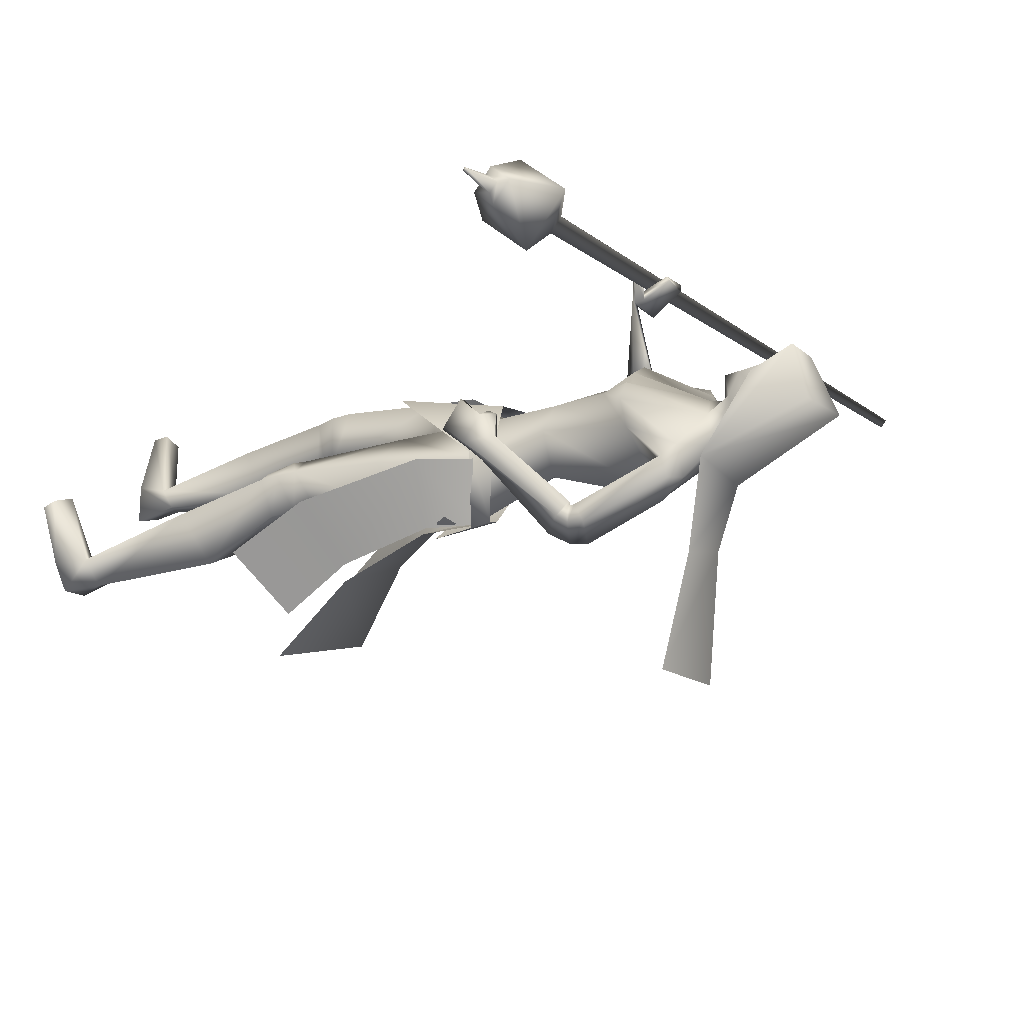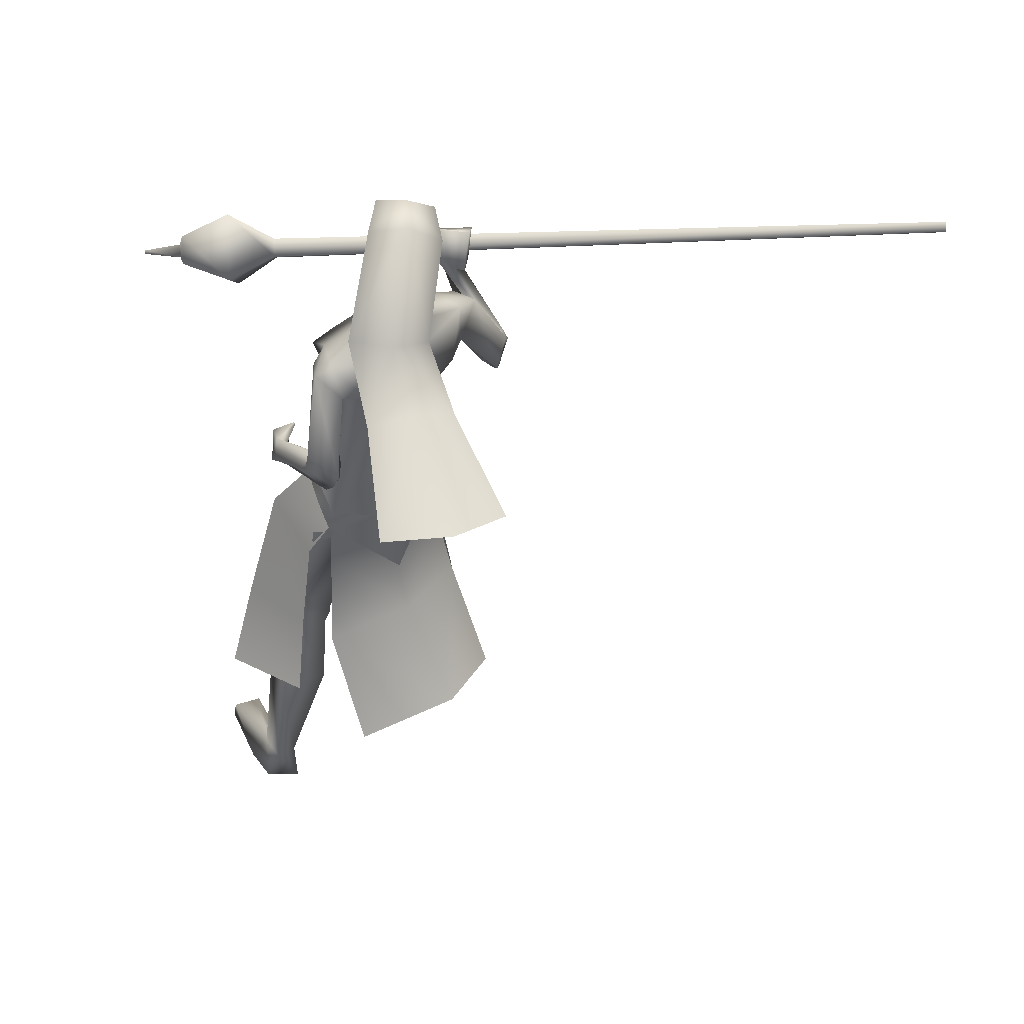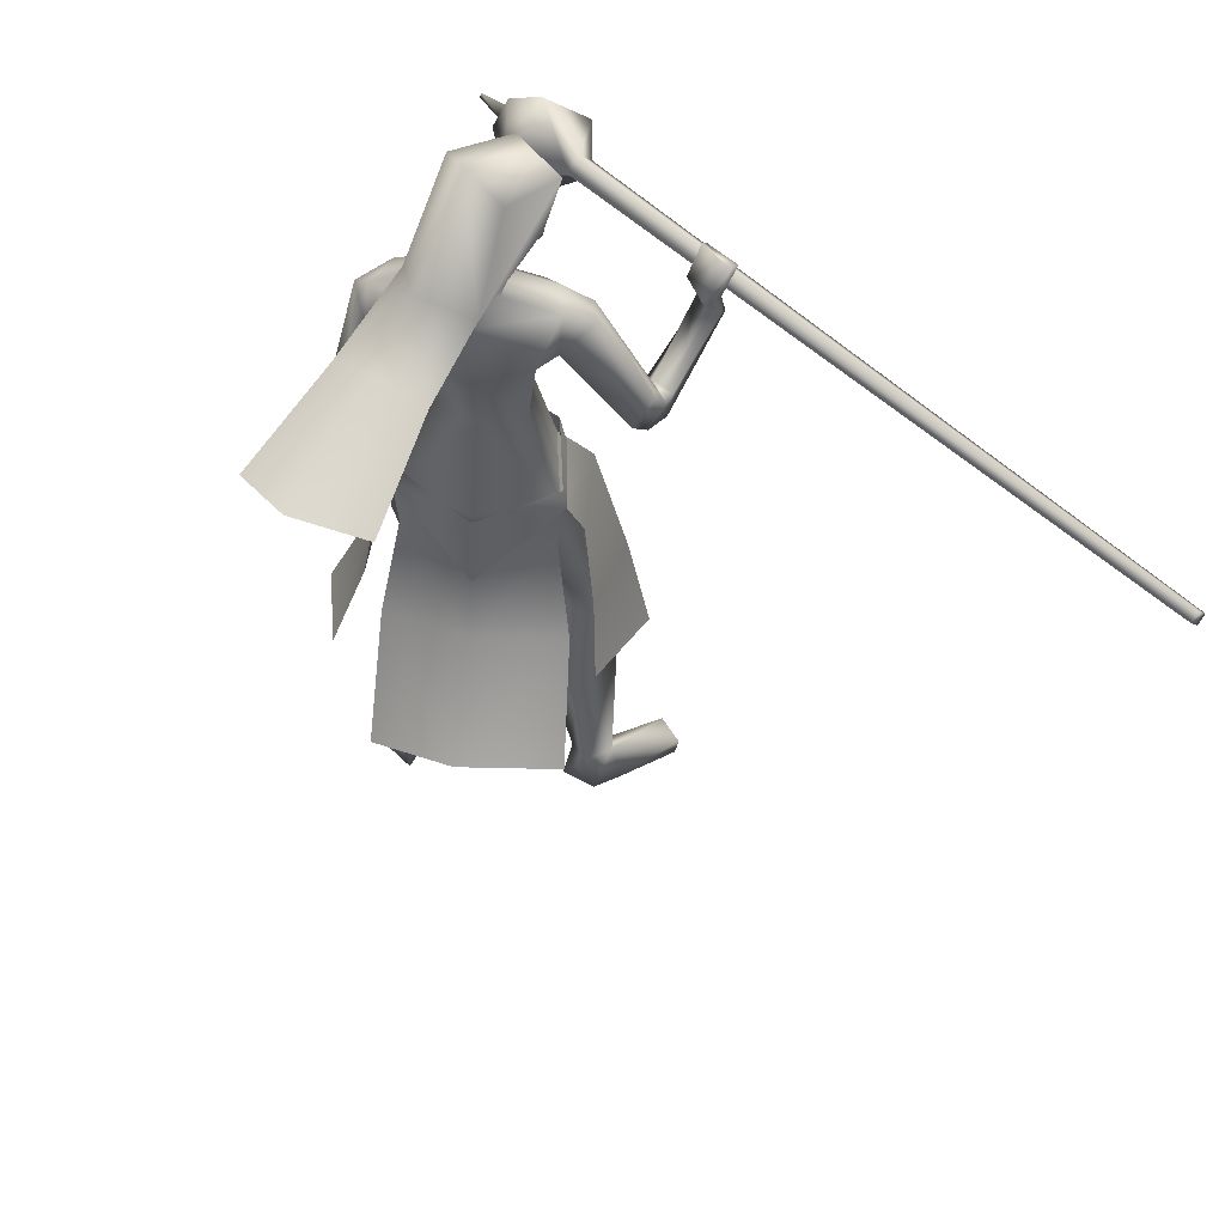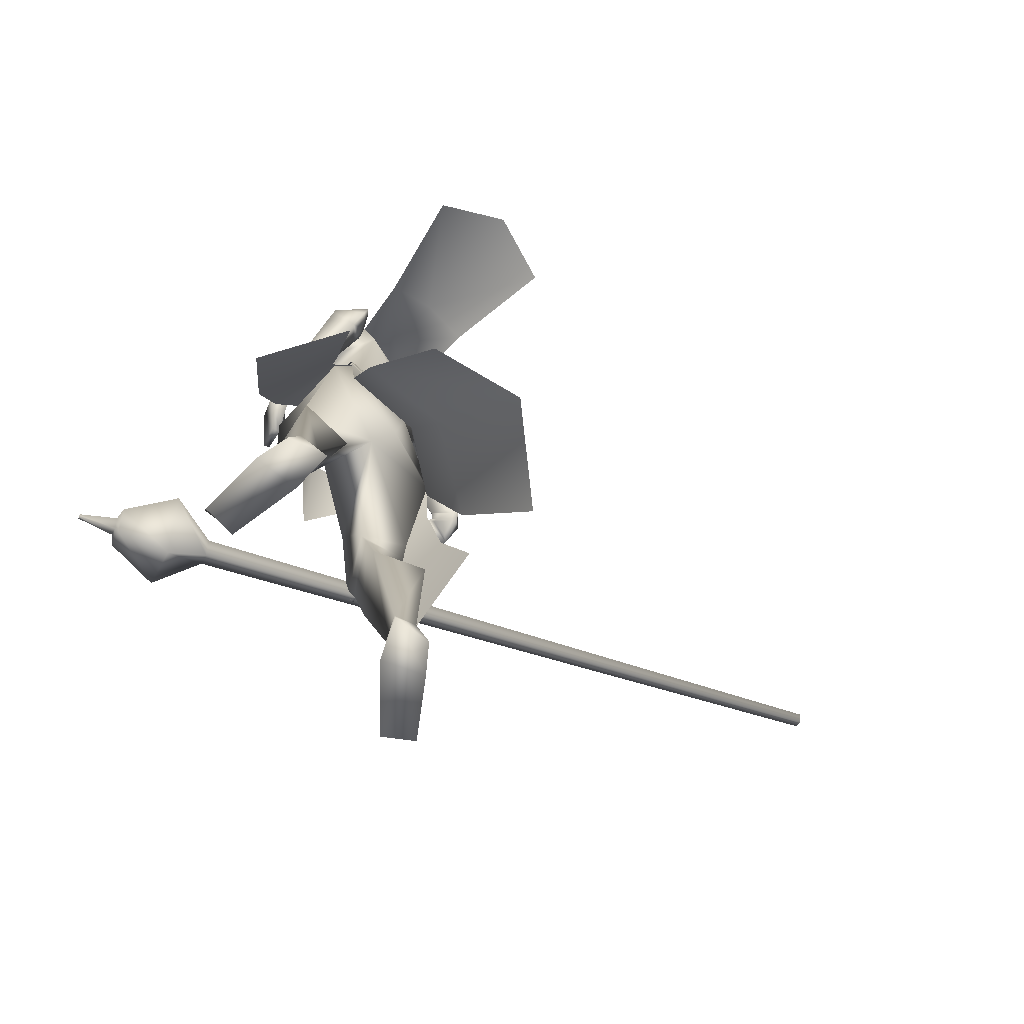
<metadata>
{"format":"obj","ext":"obj","renderer":"f3d","projection":"perspective","resolution":1024,"background":"white","views":[{"elev":-18.1,"azim":114.6,"up":"+Z"},{"elev":-38.4,"azim":171.2,"up":"+Z"},{"elev":57.2,"azim":-128.9,"up":"+Y"},{"elev":-75.6,"azim":160.7,"up":"+Y"}]}
</metadata>
<code>
o Cube_Cube.001
v -1.178 0.4182 0.2916
v -1.175 0.4313 0.3068
v -1.173 0.4463 0.2934
v -1.175 0.4331 0.2782
v 0.2118 0.1401 0.2783
v 0.2167 0.1643 0.3064
v 0.2217 0.192 0.2817
v 0.2168 0.1677 0.2536
v 0.3049 0.1554 0.1822
v 0.3228 0.2445 0.2853
v 0.3043 0.1431 0.3762
v 0.2863 0.05392 0.2731
v 0.3984 0.08964 0.2757
v 0.406 0.1272 0.3192
v 0.4138 0.17 0.2809
v 0.4063 0.1324 0.2374
v 0.4138 0.1295 0.2596
v 0.4172 0.1466 0.2794
v 0.4136 0.1272 0.2968
v 0.4102 0.1101 0.2771
v 0.4885 0.1091 0.2772
v 0.4894 0.1136 0.2824
v 0.4903 0.1186 0.2779
v 0.4894 0.1142 0.2727
v 0.09985 -0.03643 -0.1415
v 0.04495 -0.0647 -0.2579
v 0.1677 -0.1455 -0.1491
v 0.08626 -0.1629 -0.2654
v 0.1145 -0.05548 -0.1284
v 0.1075 -0.01087 -0.1409
v 0.05355 -0.07821 -0.2657
v 0.05029 -0.03823 -0.2579
v -0.09852 -0.09337 -0.2074
v 0.04098 -0.244 0.03308
v -0.02358 0.4506 -0.229
v 0.06404 0.4082 -0.1889
v -0.09225 0.403 -0.1625
v -0.01909 0.6585 -0.1193
v 0.05136 0.6191 -0.1015
v -0.08954 0.6191 -0.1015
v -0.01909 0.6083 0.007487
v 0.038 0.5886 0.01841
v -0.07618 0.5886 0.01841
v 0.0461 0.5059 -0.02688
v -0.08428 0.5059 -0.02688
v -0.07108 0.3907 -0.3403
v 0.01504 0.3611 -0.3616
v -0.151 0.3592 -0.3037
v -0.157 0.3359 -0.5804
v -0.0243 0.2879 -0.5735
v -0.2598 0.2986 -0.4911
v 0.03177 0.4235 -0.1611
v -0.08913 0.4235 -0.1171
v -0.0351 0.4228 -0.1567
v 0.01858 0.4079 -0.08984
v -0.03322 0.4079 -0.07098
v 0.09113 0.3819 -0.2378
v -0.154 0.3867 -0.04714
v 0.108 0.3768 -0.1751
v -0.09956 0.3795 -0.007432
v -0.0676 0.3651 -0.1706
v -0.07272 0.2327 -0.1767
v 0.02093 0.3165 -0.2486
v -0.152 0.2919 -0.1005
v 0.05217 0.207 -0.02783
v 0.1055 0.2738 -0.1244
v -0.05733 0.2523 0.03419
v 0.0462 0.101 -0.03494
v 0.079 0.08796 -0.09563
v -0.01926 0.08796 -0.01317
v -0.04516 0.07179 -0.1438
v 0.03275 0.09027 -0.1778
v -0.09216 0.09027 -0.073
v 0.1177 0.1871 -0.3058
v -0.2708 0.2194 0.04265
v 0.1079 0.1654 -0.2667
v -0.2385 0.2054 0.06744
v 0.05386 0.1706 -0.3319
v -0.261 0.1632 0.005464
v 0.0537 0.1623 -0.2678
v -0.2116 0.1688 0.0389
v 0.1261 0.1352 -0.2903
v -0.2686 0.198 0.08217
v 0.1107 0.1555 -0.2589
v -0.2328 0.2107 0.06834
v 0.07231 0.09599 -0.3061
v -0.2585 0.1304 0.07969
v 0.06219 0.1397 -0.259
v -0.2103 0.1668 0.05533
v 0.09978 -0.03609 -0.1442
v -0.07259 -0.03582 -0.002058
v -0.0851 -0.1015 -0.1914
v 0.04586 -0.07101 -0.257
v -0.1724 -0.07101 -0.07384
v 0.05912 -0.2294 -0.05931
v -0.04151 -0.214 0.04727
v -0.03442 -0.1951 -0.1518
v 0.08064 -0.1359 -0.2595
v -0.1701 -0.1402 -0.08482
v -0.07411 -0.1682 -0.1783
v 0.1282 -0.4401 -0.1208
v -0.1352 -0.4239 0.0587
v 0.07787 -0.4449 -0.08158
v -0.07256 -0.4279 0.07133
v 0.0197 -0.4625 -0.1835
v -0.06791 -0.4645 -0.04148
v 0.1121 -0.3969 -0.2019
v -0.1572 -0.3938 -0.02679
v 0.133 -0.5157 -0.1282
v -0.1446 -0.5008 0.0655
v 0.08619 -0.5257 -0.1054
v -0.09273 -0.5119 0.06595
v 0.02576 -0.5061 -0.1942
v -0.07876 -0.5066 -0.04214
v 0.1089 -0.502 -0.2011
v -0.1558 -0.4969 -0.01159
v 0.1503 -0.9987 -0.2501
v -0.2314 -0.997 0.01155
v 0.07284 -0.9995 -0.2241
v -0.1503 -1.001 0.009422
v 0.04207 -0.9998 -0.2922
v -0.1514 -1.002 -0.06867
v 0.1117 -0.9986 -0.3001
v -0.2175 -0.9959 -0.04612
v 0.0822 -0.9489 -0.2397
v -0.1612 -0.9487 -0.000949
v 0.1234 -0.9423 -0.2414
v -0.1995 -0.9402 0.01268
v 0.05859 -0.9153 -0.2755
v -0.1529 -0.9178 -0.04616
v 0.09342 -0.9274 -0.2925
v -0.1923 -0.9281 -0.04554
v 0.203 -0.9731 -0.1311
v -0.2517 -0.9731 0.1362
v 0.1491 -0.9674 -0.1106
v -0.1944 -0.9674 0.1421
v 0.1476 -0.9991 -0.1142
v -0.1938 -0.9991 0.1382
v 0.2023 -0.9991 -0.1418
v -0.2539 -0.9991 0.1257
v 0.1592 -0.08861 -0.0879
v -0.1804 0.2867 0.2665
v 0.1656 -0.04942 -0.03777
v -0.1165 0.2884 0.266
v 0.1437 -0.09775 -0.08726
v -0.187 0.2872 0.2832
v 0.154 -0.0464 -0.03702
v -0.115 0.2818 0.276
v 0.1768 0.02888 -0.1288
v -0.1377 0.2024 0.2401
v 0.1748 0.002926 -0.1662
v -0.1864 0.1891 0.2527
v 0.1499 -0.009134 -0.1652
v -0.184 0.186 0.2627
v 0.1547 0.02432 -0.1318
v -0.1402 0.1958 0.2477
v 0.03938 -0.05143 -0.04307
v 0.1453 -0.2473 -0.1343
v -0.1528 -0.234 0.02301
v 0.1852 0.002831 -0.08425
v -0.118 0.2309 0.2341
v 0.1821 -0.03575 -0.1342
v -0.1809 0.2249 0.2193
v 0.1473 -0.04521 -0.1314
v -0.1876 0.2347 0.249
v 0.1561 0.000787 -0.08698
v -0.1252 0.2266 0.2563
v 0.1434 0.001701 -0.06604
v -0.1194 0.2245 0.3007
v 0.1475 0.002909 -0.06382
v -0.1159 0.2274 0.2989
v 0.141 0.0175 -0.07476
v -0.1136 0.2092 0.2927
v 0.1453 0.01886 -0.07209
v -0.1097 0.2123 0.2911
v 0.01376 -0.6517 -0.2402
v -0.09191 -0.6567 -0.06939
v 0.1037 -0.6489 -0.2821
v -0.191 -0.6515 -0.06652
v 0.1327 -0.7061 -0.1771
v -0.1704 -0.6948 0.04676
v 0.07482 -0.7097 -0.1611
v -0.1116 -0.7012 0.0355
v 0.1212 0.3613 -0.2436
v -0.1854 0.3694 -0.00406
v 0.1248 0.3481 -0.2001
v -0.1448 0.3584 0.02393
v 0.08577 0.3269 -0.1884
v -0.1038 0.3215 -0.005341
v 0.06449 0.3319 -0.2682
v -0.1655 0.3131 -0.06432
v 0.08883 0.2687 -0.02707
v 0.04654 0.2687 0.00841
v 0.1273 0.2707 -0.07382
v -0.006171 0.2707 0.03819
v 0.1194 0.156 -0.3059
v -0.2778 0.1992 0.06062
v 0.1082 0.1511 -0.2678
v -0.2423 0.197 0.07268
v 0.05935 0.135 -0.3284
v -0.2674 0.1419 0.03283
v 0.05653 0.1448 -0.2686
v -0.2171 0.1591 0.0487
v 0.01922 -0.4829 -0.1865
v -0.069 -0.4833 -0.0413
v 0.1127 -0.4485 -0.1997
v -0.1575 -0.4434 -0.01561
v 0.1316 -0.4797 -0.1238
v -0.1406 -0.4648 0.06406
v 0.08045 -0.4878 -0.0916
v -0.08057 -0.4733 0.07072
v 0.09411 -0.4867 -0.09366
v -0.09365 -0.4715 0.07488
v 0.1226 -0.4822 -0.1117
v -0.1271 -0.4667 0.07108
v 0.09775 -0.5104 -0.1021
v -0.1012 -0.4956 0.07211
v 0.1233 -0.5052 -0.1152
v -0.1298 -0.4899 0.0713
v 0.09335 -0.4626 -0.08725
v -0.08958 -0.4469 0.07708
v 0.1186 -0.4595 -0.1069
v -0.1209 -0.444 0.07055
v 0.05299 0.142 -0.2812
v -0.2257 0.1523 0.04356
v 0.05462 0.1363 -0.3156
v -0.2546 0.1425 0.03449
v 0.05762 0.1344 -0.2752
v -0.2227 0.1546 0.05181
v 0.06269 0.1117 -0.3014
v -0.2491 0.135 0.06378
v 0.04966 0.1567 -0.2858
v -0.2257 0.1586 0.03083
v 0.05047 0.1545 -0.3196
v -0.2534 0.1505 0.01937
v 0.001045 0.4079 -0.05743
v 0.05273 0.264 -0.02716
v -0.01909 0.488 -0.1487
v 0.01841 0.473 -0.1335
v -0.05659 0.473 -0.1335
v -0.01909 0.5606 -0.1697
v 0.03929 0.5298 -0.08642
v -0.07747 0.5298 -0.08642
v 0.03536 0.6169 -0.09381
v -0.07354 0.6169 -0.09381
v -0.01909 0.6314 -0.09697
v 0.02505 0.4541 -0.06146
v -0.06323 0.4541 -0.06146
v -0.01909 0.4311 -0.05509
v 0.02804 0.5765 -0.004956
v -0.06621 0.5765 -0.004956
v -0.01909 0.5907 0.007337
v 0.03451 0.4803 -0.01885
v -0.07269 0.4803 -0.01885
v -0.01909 0.4332 -0.001303
v 0.218 -0.523 -0.3057
v 0.0737 -0.476 -0.4012
v -0.268 -0.4958 -0.07966
v -0.2148 -0.5332 0.08748
v -0.1873 -0.1648 -0.03611
v -0.08769 -0.1434 0.06477
v -0.1732 -0.0647 -0.07489
v -0.07209 -0.03584 -0.002418
v 0.05697 -0.007313 -0.0221
v -0.1105 -0.2409 -0.2217
v -0.1741 -0.03823 -0.06963
v -0.1823 -0.07821 -0.06777
v -0.06883 -0.01087 0.007015
v -0.09057 -0.05047 0.004084
v -0.2601 -0.488 -0.3877
v -0.07952 -0.5851 -0.4409
v -0.1007 -0.2351 -0.2108
v 0.03806 -0.1919 -0.2596
v -0.09136 -0.1046 -0.1996
v 0.05016 -0.07481 -0.261
v -0.1763 -0.07481 -0.07092
v -0.1727 -0.191 -0.08276
v -0.3457 -0.5716 -0.2129
v -0.1432 -0.3359 -0.2601
v 0.01582 -0.3801 -0.3294
v -0.2393 -0.372 -0.113
v 0.04301 0.5733 -0.09012
v -0.08119 0.5733 -0.09012
v -0.01909 0.596 -0.1333
v 0.03607 0.5284 -0.0119
v -0.07425 0.5284 -0.0119
v -0.01909 0.5228 0.009651
v 0.038 0.5886 0.01841
v 0.1973 -0.3842 -0.2124
v 0.08144 -0.3451 -0.3151
v -0.2196 -0.353 -0.04369
v -0.1448 -0.3804 0.0938
f 1 2 3
f 1 3 4
f 1 5 6
f 1 6 2
f 2 6 7
f 2 7 3
f 3 7 8
f 3 8 4
f 5 1 4
f 5 4 8
f 5 8 9
f 5 9 12
f 8 7 10
f 8 10 9
f 7 6 11
f 7 11 10
f 6 5 12
f 6 12 11
f 11 12 13
f 11 13 14
f 10 11 14
f 10 14 15
f 9 10 15
f 9 15 16
f 12 9 16
f 12 16 13
f 13 16 17
f 13 17 20
f 16 15 18
f 16 18 17
f 15 14 19
f 15 19 18
f 14 13 20
f 14 20 19
f 19 20 21
f 19 21 22
f 18 19 22
f 18 22 23
f 17 18 23
f 17 23 24
f 20 17 24
f 20 24 21
f 21 24 23
f 21 23 22
f 26 25 27
f 26 27 28
f 29 31 32
f 29 32 30
f 31 265 33
f 31 33 32
f 29 30 264
f 29 264 34
f 36 35 38
f 36 38 39
f 38 35 37
f 38 37 40
f 39 38 41
f 39 41 42
f 41 38 40
f 41 40 43
f 36 39 42
f 36 42 44
f 43 40 37
f 43 37 45
f 35 36 47
f 35 47 46
f 48 37 35
f 48 35 46
f 46 47 50
f 46 50 49
f 51 48 46
f 51 46 49
f 52 55 59
f 52 59 57
f 60 56 53
f 60 53 58
f 52 57 61
f 52 61 54
f 61 58 53
f 61 53 54
f 61 57 63
f 61 63 62
f 64 58 61
f 64 61 62
f 66 65 68
f 66 68 69
f 68 65 67
f 68 67 70
f 62 63 72
f 62 72 71
f 73 64 62
f 73 62 71
f 63 66 69
f 63 69 72
f 70 67 64
f 70 64 73
f 71 72 93
f 71 93 92
f 94 73 71
f 94 71 92
f 72 69 90
f 72 90 93
f 91 70 73
f 91 73 94
f 93 98 100
f 93 100 92
f 100 99 94
f 100 94 92
f 117 119 121
f 117 121 123
f 122 120 118
f 122 118 124
f 129 121 119
f 129 119 125
f 120 122 130
f 120 130 126
f 131 123 121
f 131 121 129
f 122 124 132
f 122 132 130
f 127 117 123
f 127 123 131
f 124 118 128
f 124 128 132
f 127 125 135
f 127 135 133
f 136 126 128
f 136 128 134
f 117 127 133
f 117 133 139
f 134 128 118
f 134 118 140
f 125 119 137
f 125 137 135
f 138 120 126
f 138 126 136
f 119 117 139
f 119 139 137
f 140 118 120
f 140 120 138
f 135 137 139
f 135 139 133
f 140 138 136
f 140 136 134
f 141 143 147
f 141 147 145
f 148 144 142
f 148 142 146
f 68 157 90
f 68 90 69
f 91 157 68
f 91 68 70
f 90 157 95
f 90 95 158
f 96 157 91
f 96 91 159
f 90 158 98
f 90 98 93
f 99 159 91
f 99 91 94
f 149 160 162
f 149 162 151
f 163 161 150
f 163 150 152
f 160 143 141
f 160 141 162
f 142 144 161
f 142 161 163
f 151 162 164
f 151 164 153
f 165 163 152
f 165 152 154
f 162 141 145
f 162 145 164
f 146 142 163
f 146 163 165
f 166 147 143
f 166 143 160
f 144 148 167
f 144 167 161
f 153 164 166
f 153 166 155
f 167 165 154
f 167 154 156
f 164 145 147
f 164 147 166
f 148 146 165
f 148 165 167
f 166 160 170
f 166 170 168
f 171 161 167
f 171 167 169
f 155 166 168
f 155 168 172
f 169 167 156
f 169 156 173
f 160 149 174
f 160 174 170
f 175 150 161
f 175 161 171
f 149 155 172
f 149 172 174
f 173 156 150
f 173 150 175
f 172 168 170
f 172 170 174
f 171 169 173
f 171 173 175
f 115 178 176
f 115 176 113
f 177 179 116
f 177 116 114
f 178 131 129
f 178 129 176
f 130 132 179
f 130 179 177
f 109 180 178
f 109 178 115
f 179 181 110
f 179 110 116
f 180 127 131
f 180 131 178
f 132 128 181
f 132 181 179
f 111 182 180
f 111 180 109
f 181 183 112
f 181 112 110
f 182 125 127
f 182 127 180
f 128 126 183
f 128 183 181
f 113 176 182
f 113 182 111
f 183 177 114
f 183 114 112
f 176 129 125
f 176 125 182
f 126 130 177
f 126 177 183
f 95 97 105
f 95 105 103
f 106 97 96
f 106 96 104
f 98 158 101
f 98 101 107
f 102 159 99
f 102 99 108
f 97 98 107
f 97 107 105
f 108 99 97
f 108 97 106
f 101 158 95
f 101 95 103
f 96 159 102
f 96 102 104
f 82 84 149
f 82 149 151
f 150 85 83
f 150 83 152
f 82 151 153
f 82 153 86
f 154 152 83
f 154 83 87
f 84 88 155
f 84 155 149
f 156 89 85
f 156 85 150
f 86 153 155
f 86 155 88
f 156 154 87
f 156 87 89
f 59 186 184
f 59 184 57
f 185 187 60
f 185 60 58
f 186 76 74
f 186 74 184
f 75 77 187
f 75 187 185
f 66 188 186
f 66 186 59
f 187 189 67
f 187 67 60
f 188 80 76
f 188 76 186
f 77 81 189
f 77 189 187
f 63 190 188
f 63 188 66
f 189 191 64
f 189 64 67
f 190 78 80
f 190 80 188
f 81 79 191
f 81 191 189
f 57 184 190
f 57 190 63
f 191 185 58
f 191 58 64
f 184 74 78
f 184 78 190
f 79 75 185
f 79 185 191
f 97 100 98
f 99 100 97
f 95 157 97
f 97 157 96
f 59 194 66
f 67 195 60
f 55 192 194
f 55 194 59
f 195 193 56
f 195 56 60
f 65 66 194
f 65 194 192
f 195 67 65
f 195 65 193
f 76 198 196
f 76 196 74
f 197 199 77
f 197 77 75
f 198 84 82
f 198 82 196
f 83 85 199
f 83 199 197
f 74 196 200
f 74 200 78
f 201 197 75
f 201 75 79
f 196 82 86
f 196 86 200
f 87 83 197
f 87 197 201
f 80 202 198
f 80 198 76
f 199 203 81
f 199 81 77
f 202 88 84
f 202 84 198
f 85 89 203
f 85 203 199
f 107 206 204
f 107 204 105
f 205 207 108
f 205 108 106
f 206 115 113
f 206 113 204
f 114 116 207
f 114 207 205
f 101 208 206
f 101 206 107
f 207 209 102
f 207 102 108
f 208 109 115
f 208 115 206
f 116 110 209
f 116 209 207
f 105 204 210
f 105 210 103
f 211 205 106
f 211 106 104
f 204 113 111
f 204 111 210
f 112 114 205
f 112 205 211
f 210 111 216
f 210 216 212
f 217 112 211
f 217 211 213
f 103 210 212
f 103 212 220
f 213 211 104
f 213 104 221
f 109 208 214
f 109 214 218
f 215 209 110
f 215 110 219
f 208 101 222
f 208 222 214
f 223 102 209
f 223 209 215
f 111 109 218
f 111 218 216
f 219 110 112
f 219 112 217
f 101 103 220
f 101 220 222
f 221 104 102
f 221 102 223
f 220 212 214
f 220 214 222
f 215 213 221
f 215 221 223
f 212 216 218
f 212 218 214
f 219 217 213
f 219 213 215
f 88 202 224
f 88 224 228
f 225 203 89
f 225 89 229
f 202 80 232
f 202 232 224
f 233 81 203
f 233 203 225
f 200 86 230
f 200 230 226
f 231 87 201
f 231 201 227
f 78 200 226
f 78 226 234
f 227 201 79
f 227 79 235
f 86 88 228
f 86 228 230
f 229 89 87
f 229 87 231
f 80 78 234
f 80 234 232
f 235 79 81
f 235 81 233
f 234 226 224
f 234 224 232
f 225 227 235
f 225 235 233
f 226 230 228
f 226 228 224
f 229 231 227
f 229 227 225
f 192 55 236
f 192 236 237
f 236 56 193
f 236 193 237
f 65 192 237
f 237 193 65
f 253 247 239
f 253 239 242
f 240 248 254
f 240 254 243
f 238 241 242
f 238 242 239
f 243 241 238
f 243 238 240
f 250 244 246
f 250 246 252
f 246 245 251
f 246 251 252
f 255 249 247
f 255 247 253
f 248 249 255
f 248 255 254
f 52 239 247
f 52 247 55
f 248 240 53
f 248 53 56
f 52 54 238
f 52 238 239
f 238 54 53
f 238 53 240
f 55 247 249
f 55 249 236
f 249 248 56
f 249 56 236
f 262 260 261
f 262 261 263
f 269 34 264
f 269 264 268
f 267 266 33
f 267 33 265
f 269 268 266
f 269 266 267
f 274 275 273
f 274 273 272
f 274 272 277
f 274 277 276
f 273 280 279
f 273 279 272
f 280 271 270
f 280 270 279
f 277 272 279
f 277 279 281
f 281 279 270
f 281 270 278
f 242 282 285
f 242 285 253
f 282 244 250
f 282 250 285
f 245 283 286
f 245 286 251
f 283 243 254
f 283 254 286
f 244 282 284
f 244 284 246
f 282 242 241
f 282 241 284
f 243 283 284
f 243 284 241
f 283 245 246
f 283 246 284
f 286 287 252
f 286 252 251
f 285 250 252
f 285 252 287
f 286 254 255
f 286 255 287
f 285 287 255
f 285 255 253
f 27 289 290
f 27 290 28
f 289 256 257
f 289 257 290
f 260 291 292
f 260 292 261
f 291 258 259
f 291 259 292

</code>
